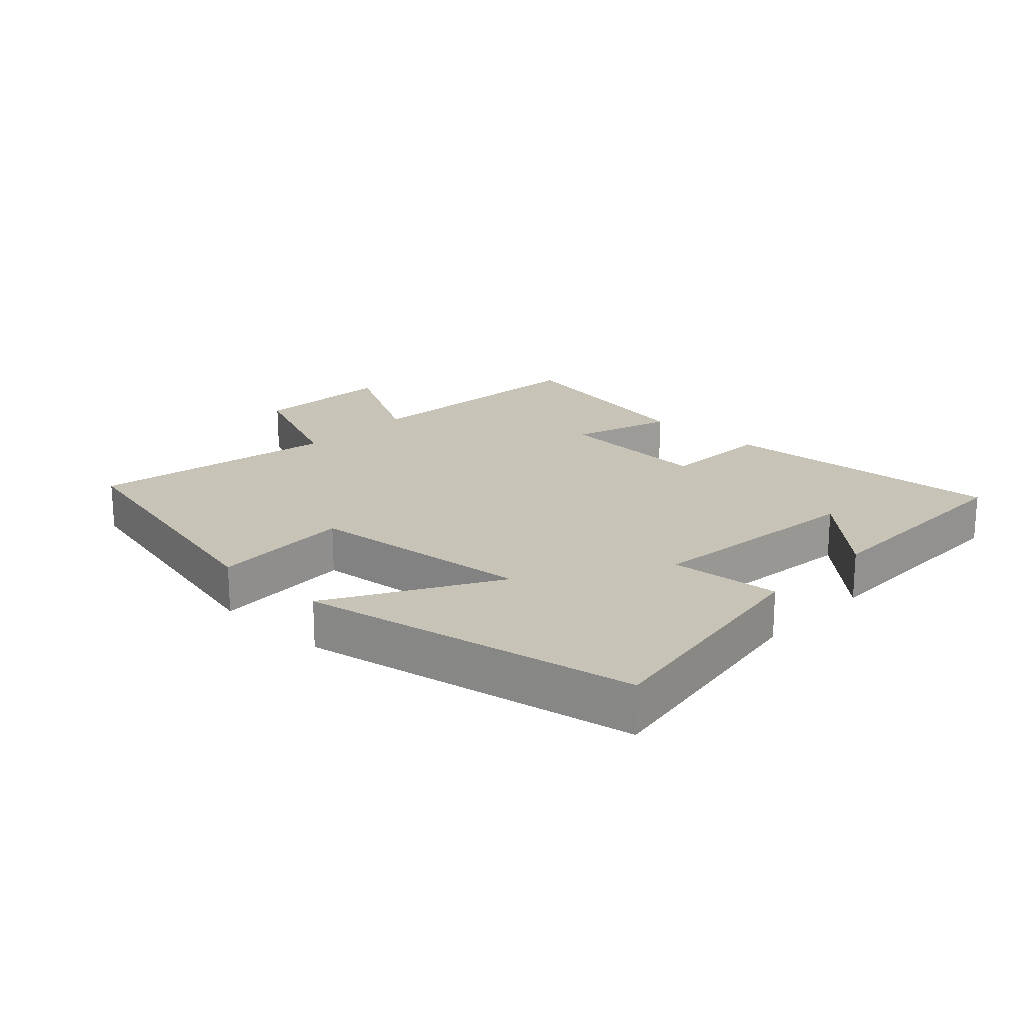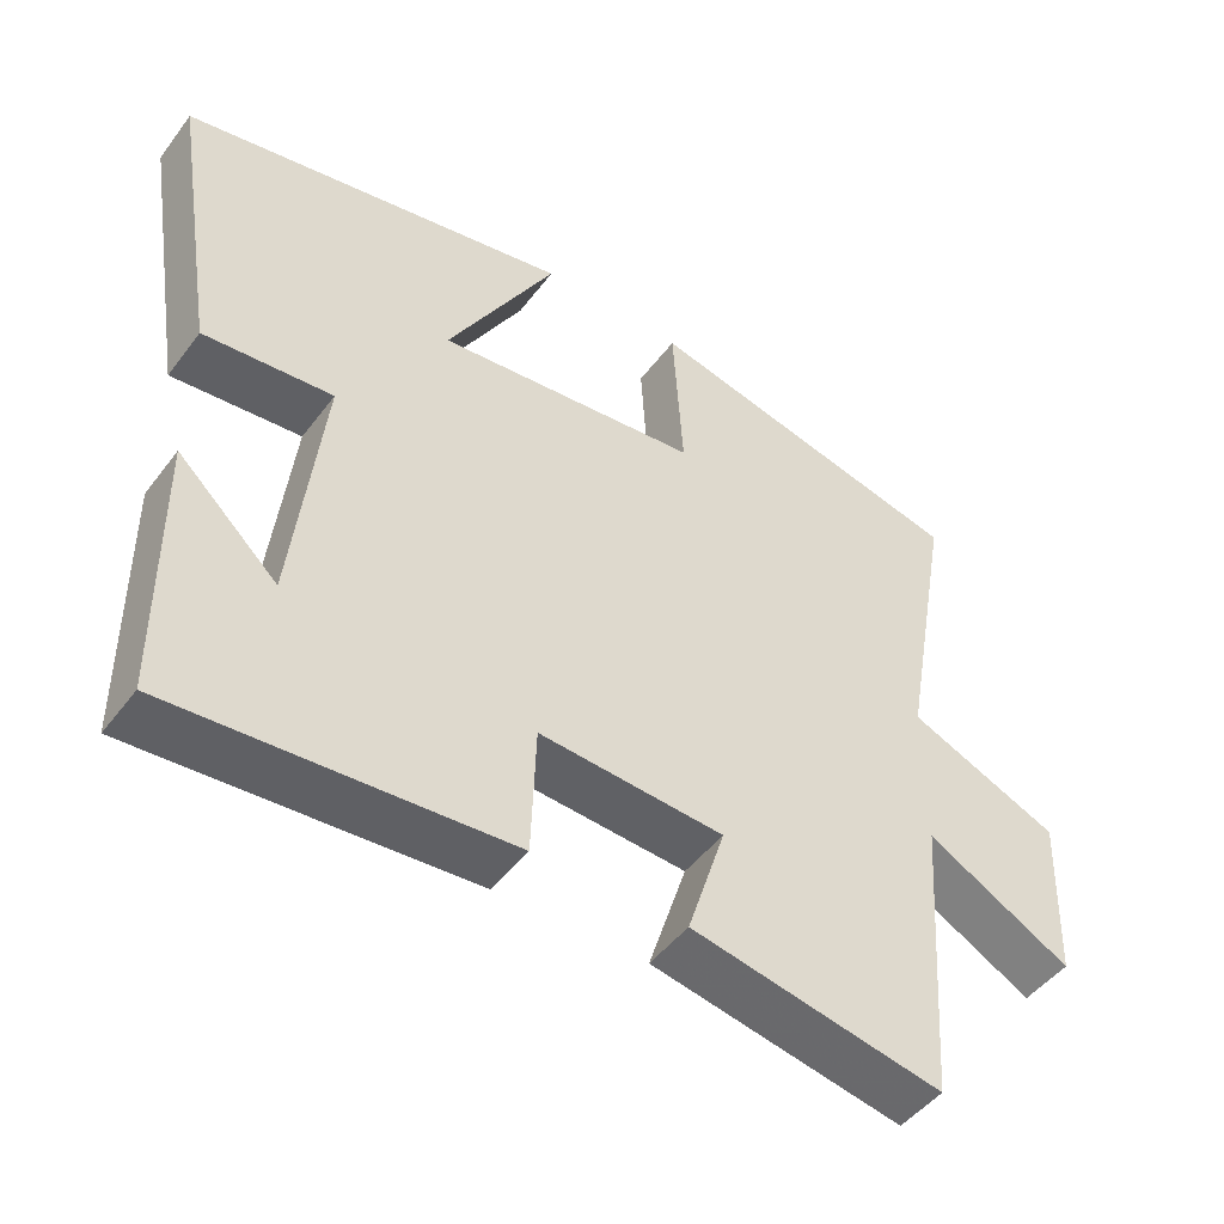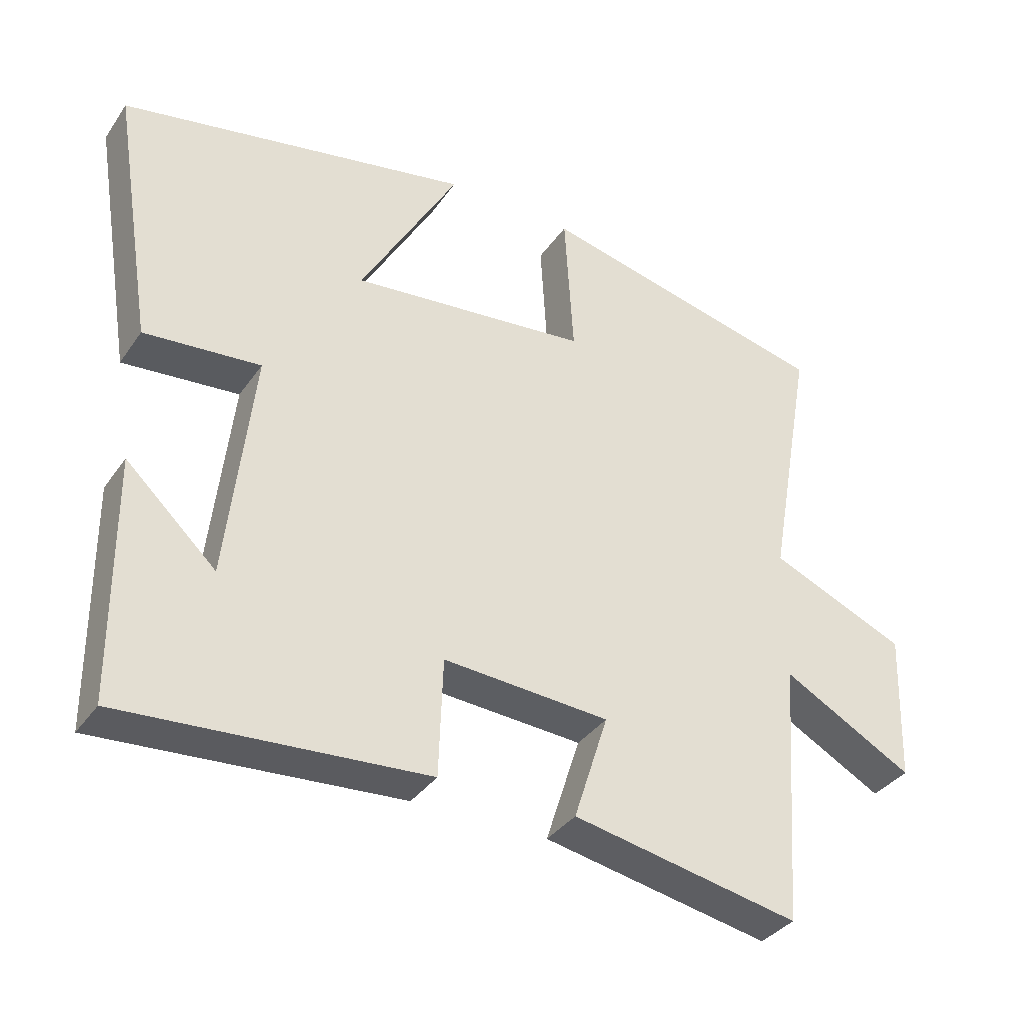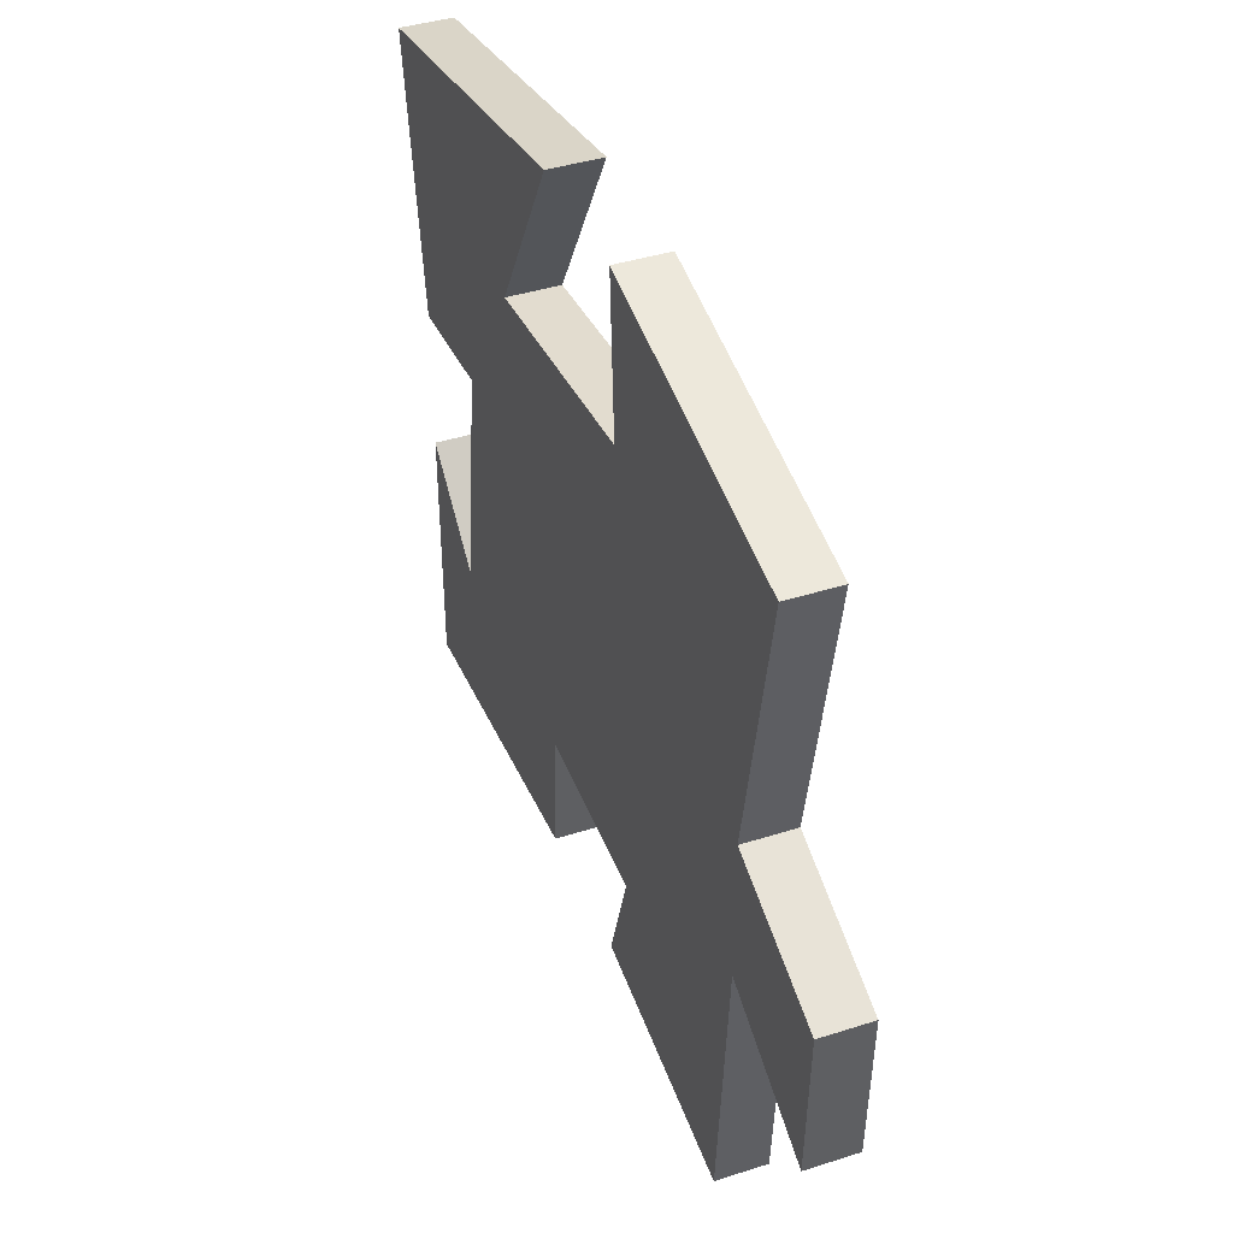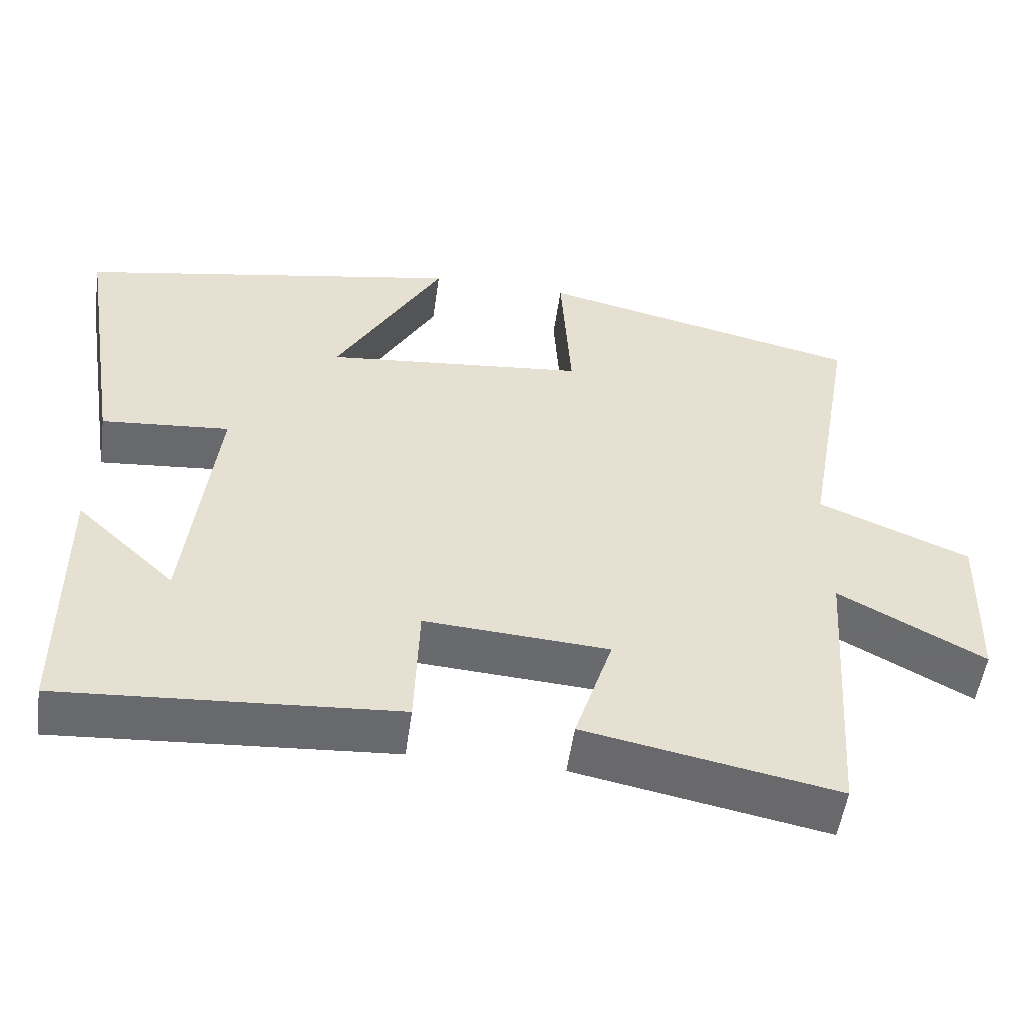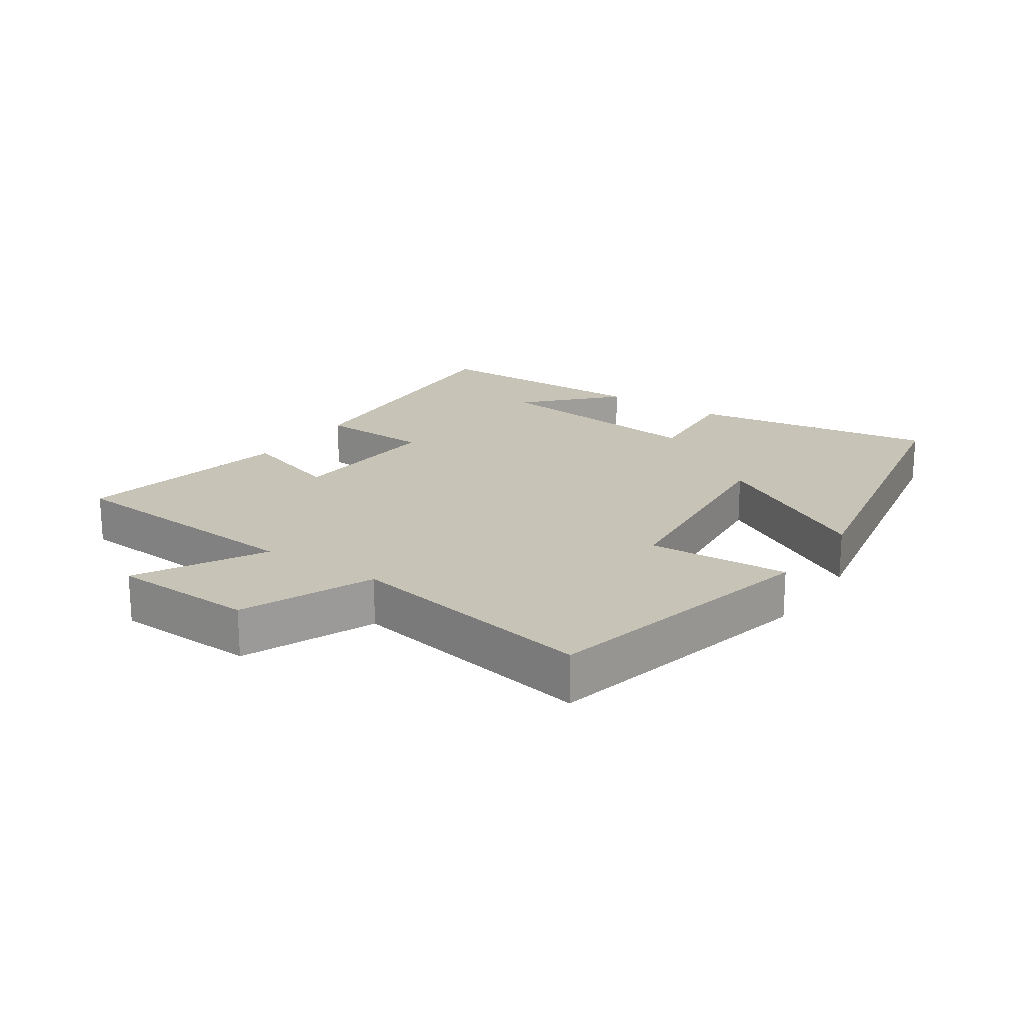
<metadata>
{"format":"obj","ext":"obj","renderer":"f3d","projection":"perspective","resolution":1024,"background":"white","views":[{"elev":19.8,"azim":43.5,"up":"+Y"},{"elev":-47.8,"azim":144.8,"up":"+Z"},{"elev":-35.8,"azim":149.8,"up":"+Z"},{"elev":41.0,"azim":-111.2,"up":"+Z"},{"elev":-53.0,"azim":172.0,"up":"+Z"},{"elev":19.7,"azim":-55.7,"up":"+Y"}]}
</metadata>
<code>
v -0.568 0.07 0.401
v -0.14 0.07 0.5
v -0.153 0.07 0.284
v 0.193 0.07 0.248
v 0.05 0.07 0.5
v 0.561 0.07 0.401
v 0.5 0.07 0.023
v 0.331 0.07 0.038
v 0.369 0.07 -0.302
v 0.5 0.07 -0.179
v 0.497 0.07 -0.531
v 0.057 0.07 -0.5
v 0.051 0.07 -0.328
v -0.191 0.07 -0.344
v -0.141 0.07 -0.5
v -0.472 0.07 -0.564
v -0.5 0.07 -0.178
v -0.691 0.07 -0.282
v -0.699 0.07 -0.064
v -0.5 0.07 0.02
v -0.568 0 0.401
v -0.14 0 0.5
v -0.153 0 0.284
v 0.193 0 0.248
v 0.05 0 0.5
v 0.561 0 0.401
v 0.5 0 0.023
v 0.331 0 0.038
v 0.369 0 -0.302
v 0.5 0 -0.179
v 0.497 0 -0.531
v 0.057 0 -0.5
v 0.051 0 -0.328
v -0.191 0 -0.344
v -0.141 0 -0.5
v -0.472 0 -0.564
v -0.5 0 -0.178
v -0.691 0 -0.282
v -0.699 0 -0.064
v -0.5 0 0.02
f 17 18 19 20
f 15 16 17 20
f 14 15 20 1
f 13 14 1
f 11 12 13
f 9 10 11
f 9 11 13 1
f 5 6 7 8
f 4 5 8
f 3 4 8 9
f 1 2 3
f 1 3 9
f 40 39 38 37
f 40 37 36 35
f 21 40 35 34
f 21 34 33
f 33 32 31
f 31 30 29
f 21 33 31 29
f 28 27 26 25
f 28 25 24
f 29 28 24 23
f 23 22 21
f 29 23 21
f 1 21 22 2
f 2 22 23 3
f 3 23 24 4
f 4 24 25 5
f 5 25 26 6
f 6 26 27 7
f 7 27 28 8
f 8 28 29 9
f 9 29 30 10
f 10 30 31 11
f 11 31 32 12
f 12 32 33 13
f 13 33 34 14
f 14 34 35 15
f 15 35 36 16
f 16 36 37 17
f 17 37 38 18
f 18 38 39 19
f 19 39 40 20
f 20 40 21 1

</code>
